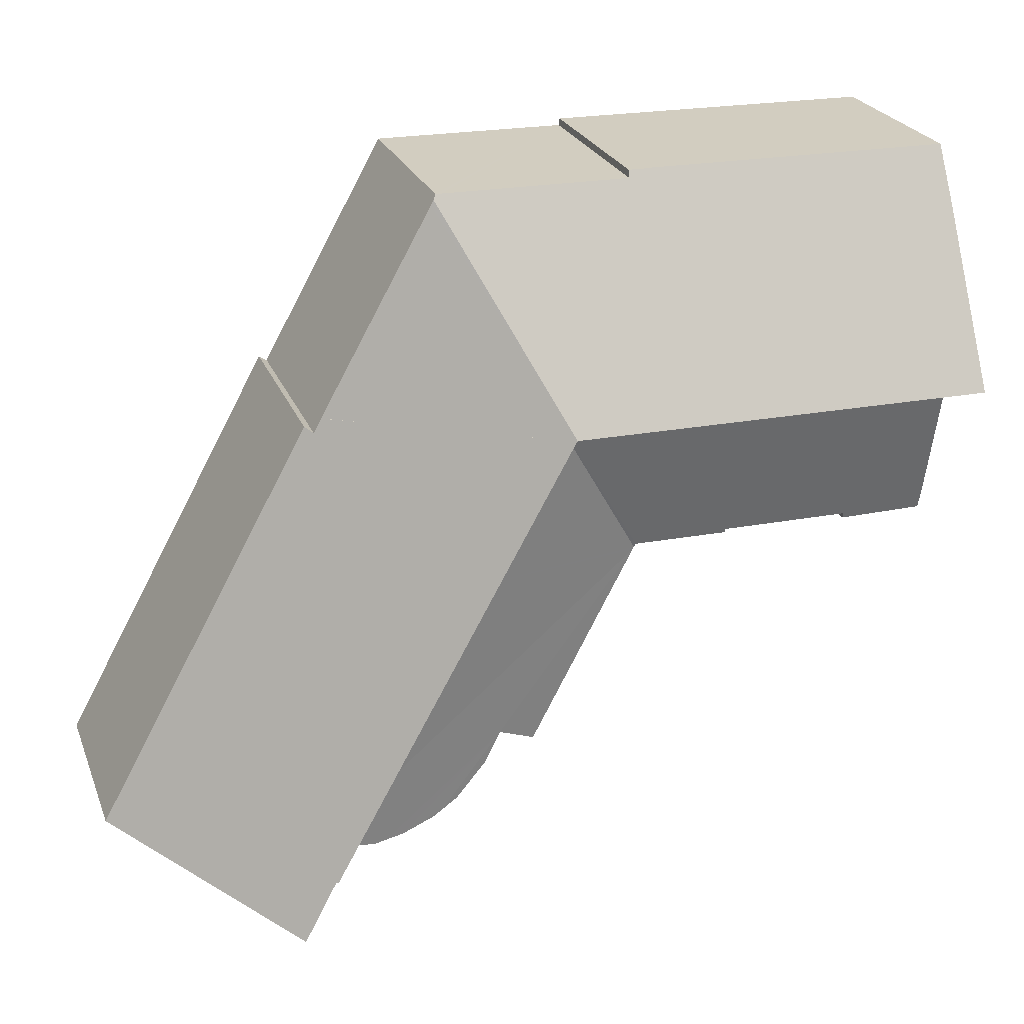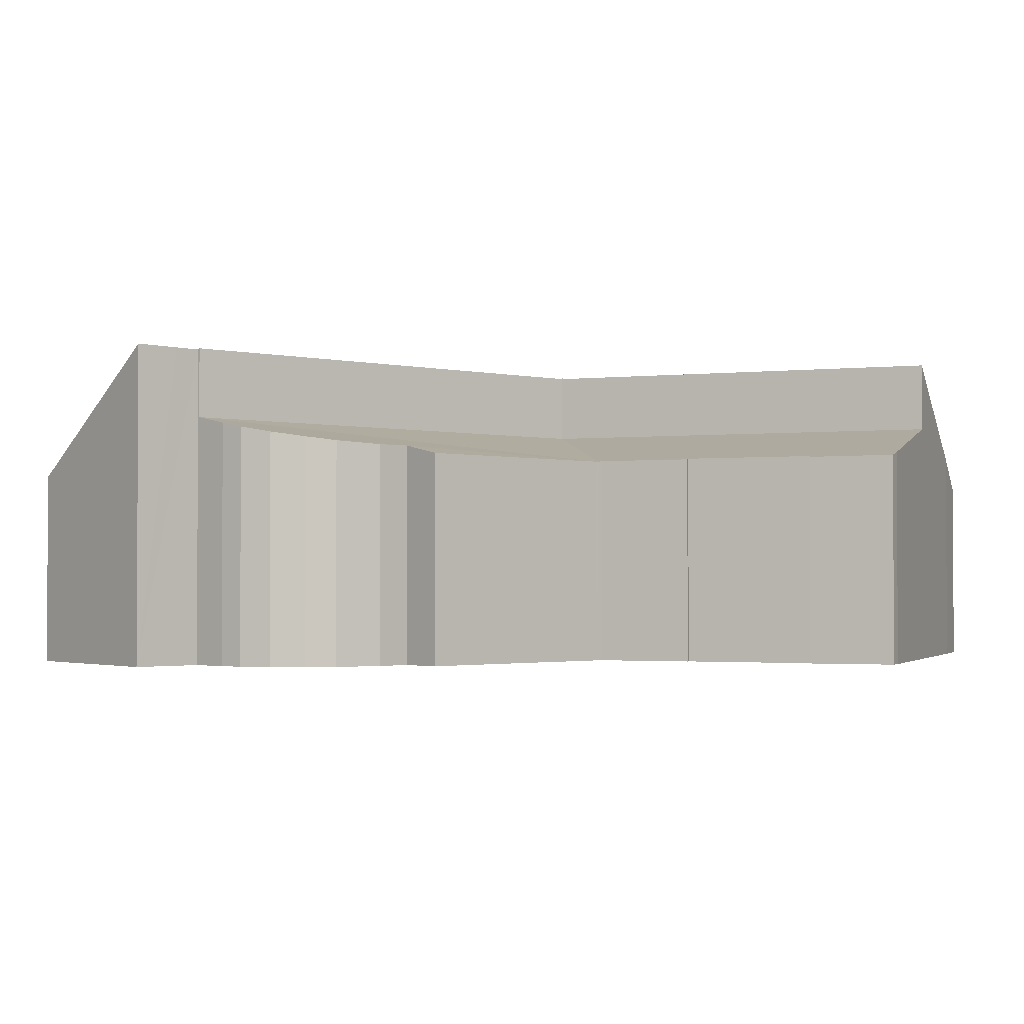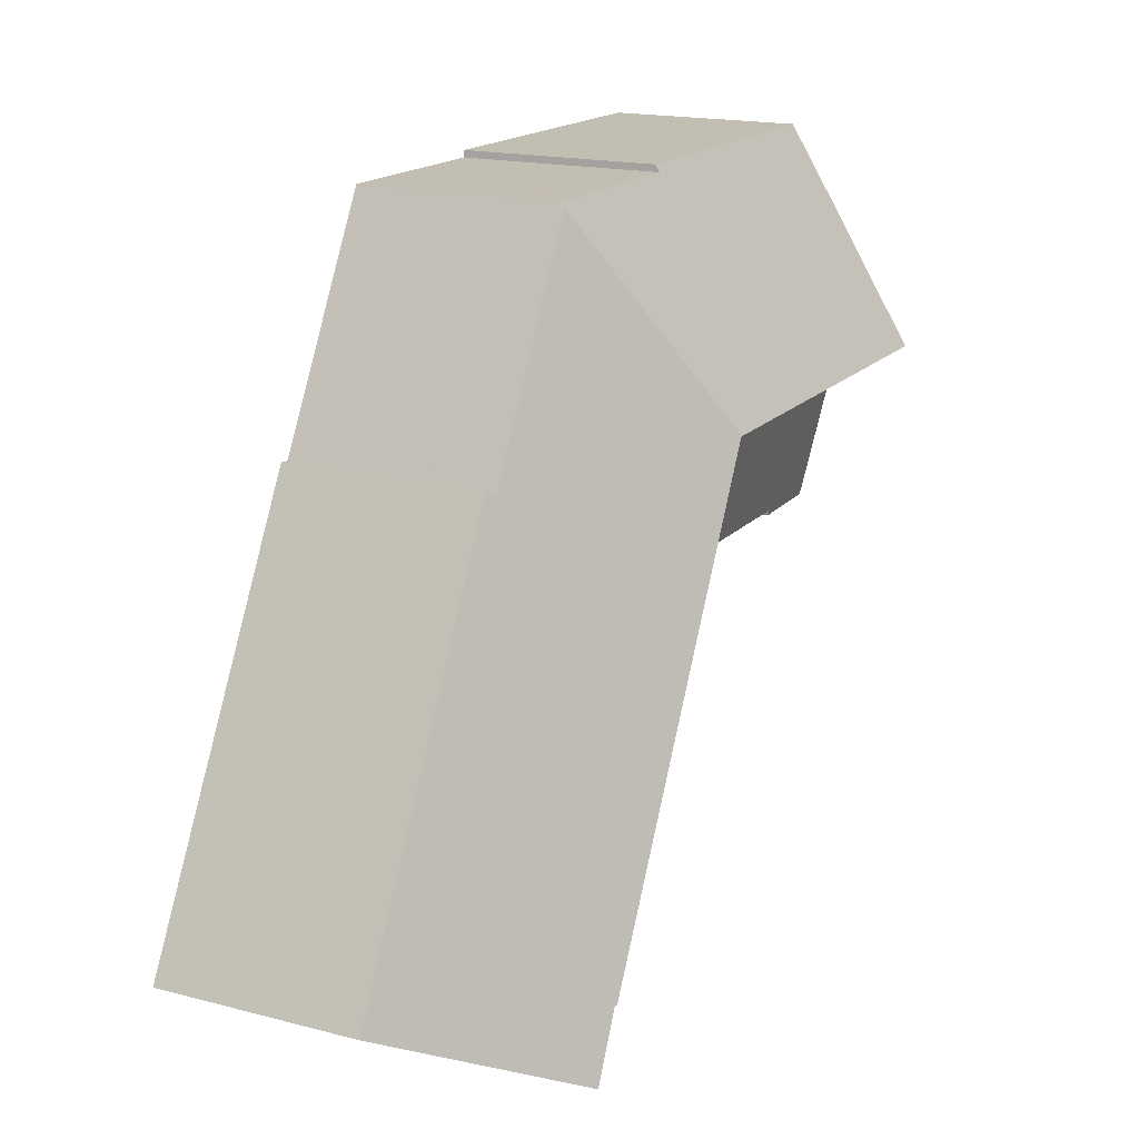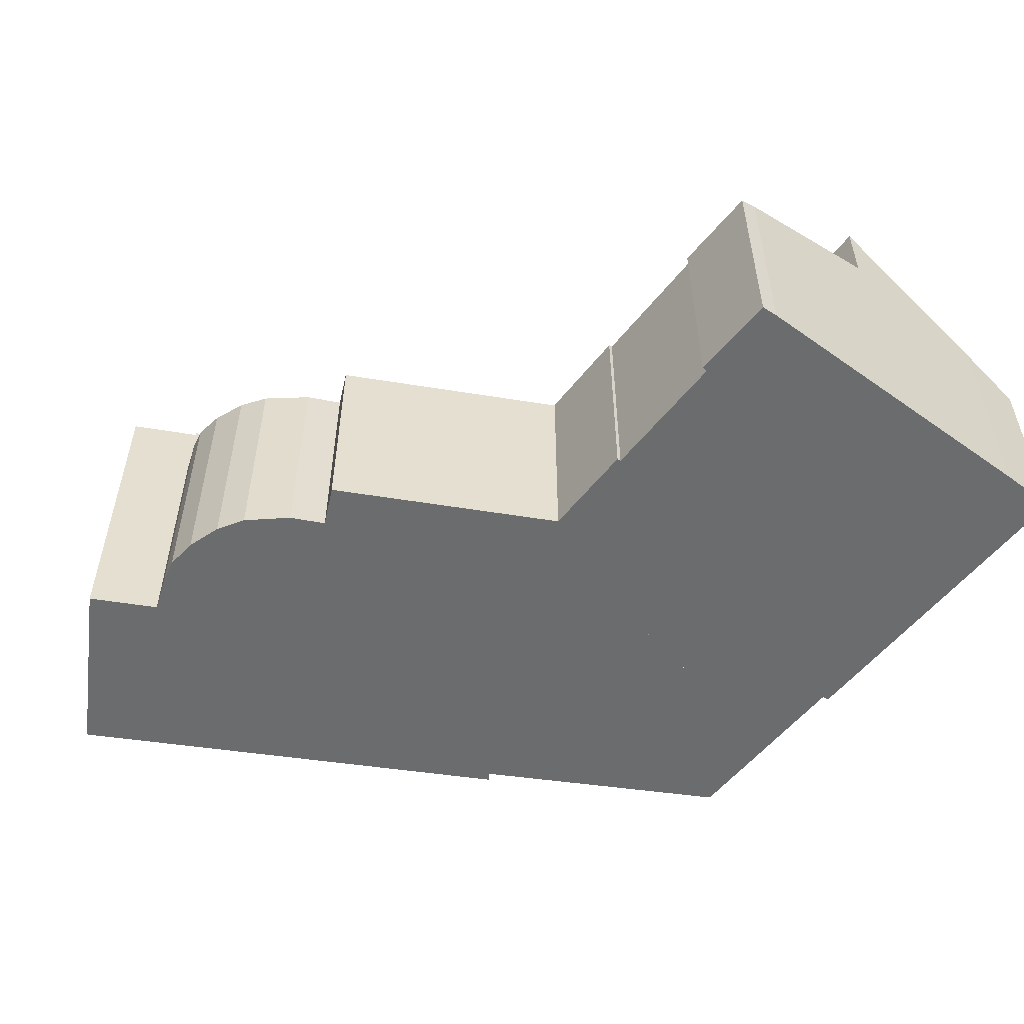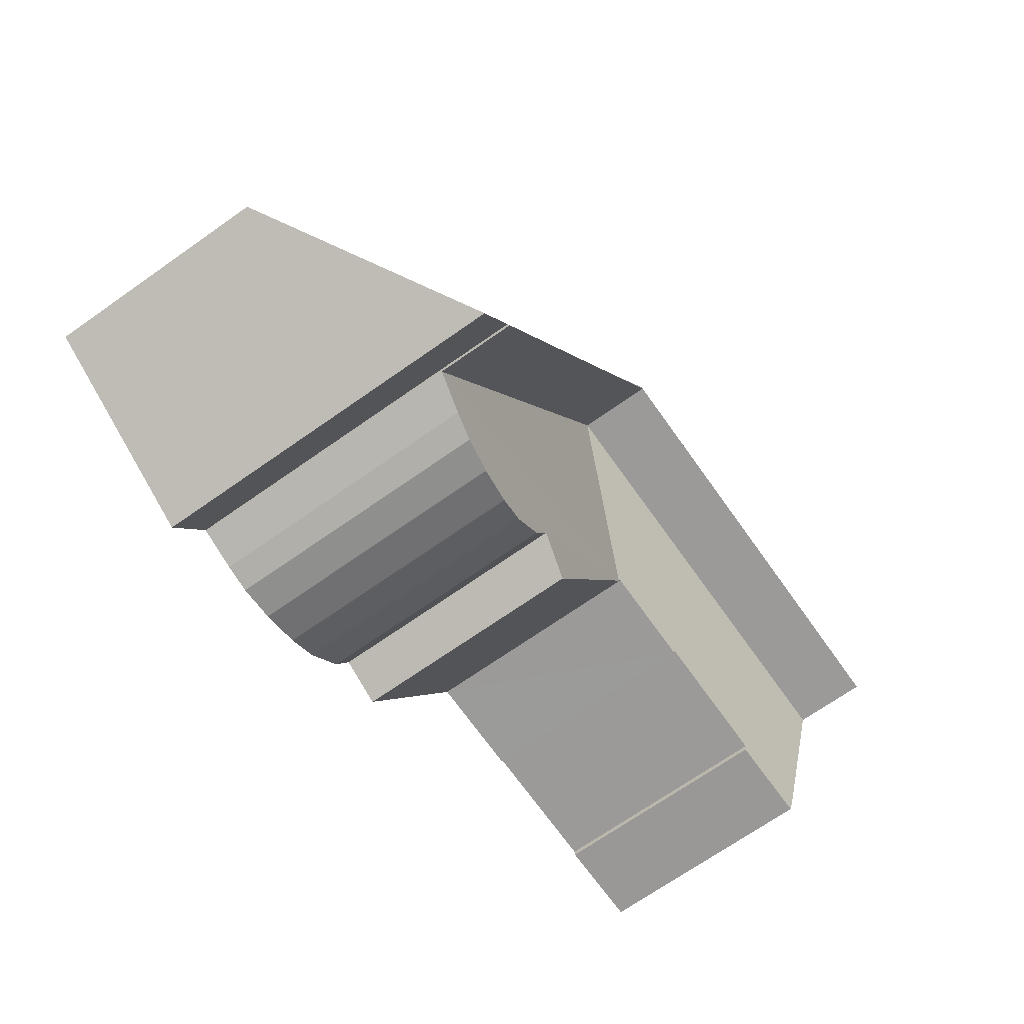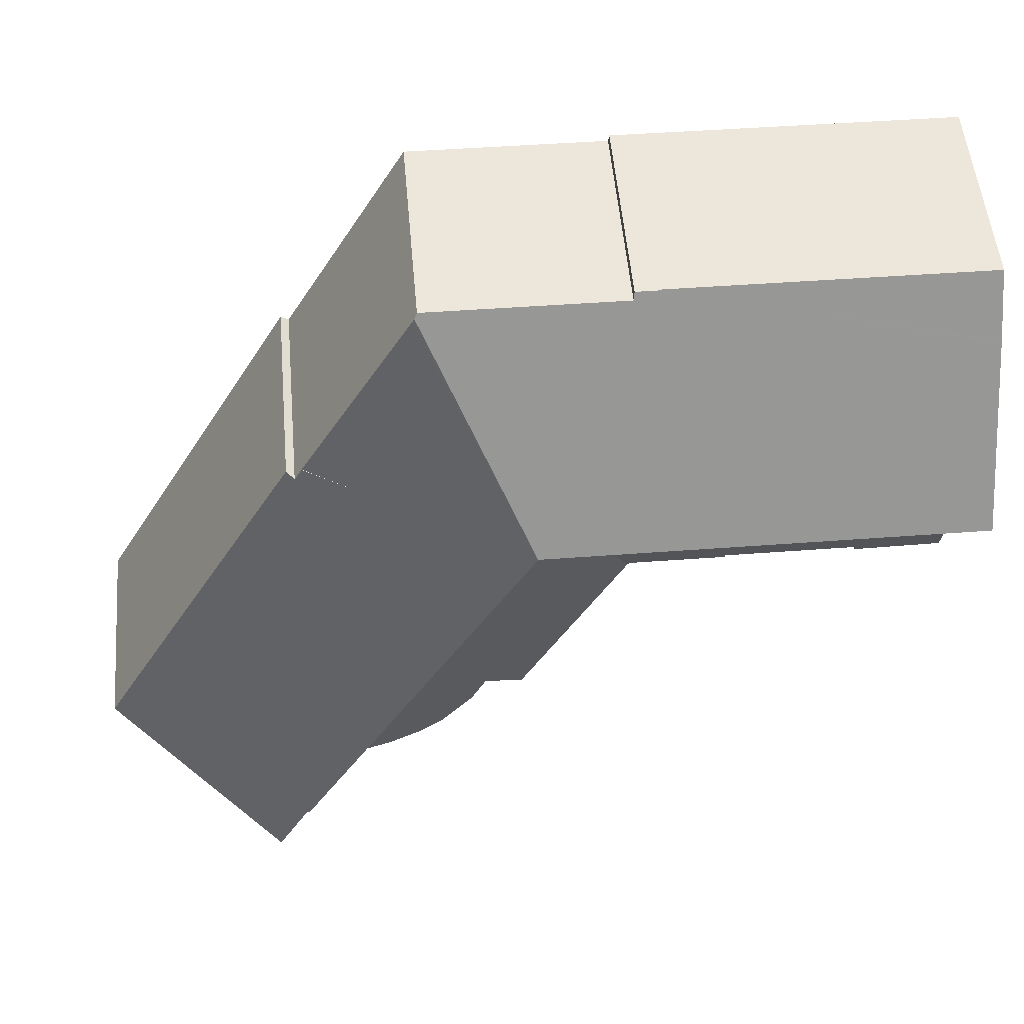
<metadata>
{"format":"obj","ext":"obj","renderer":"f3d","projection":"perspective","resolution":1024,"background":"white","views":[{"elev":24.8,"azim":161.7,"up":"+Z"},{"elev":-1.9,"azim":-159.3,"up":"+Y"},{"elev":17.8,"azim":116.8,"up":"+Z"},{"elev":-53.6,"azim":-127.7,"up":"+Y"},{"elev":-68.9,"azim":125.3,"up":"+Z"},{"elev":53.3,"azim":175.0,"up":"+Z"}]}
</metadata>
<code>
v  24.45 9.677 -6.347
v  21.98 8.467 1.913
v  26.59 8.438 -6.322
v  17.72 13.56 -6.424
v  21.86 8.467 2.113
v  13.77 8.18 2.499
v  13.81 8.348 2.22
v  12.77 8.18 2.488
v  21.52 8.348 2.308
v  21.75 8.348 2.311
v  26.59 3.871e-16 -6.322
v  21.75 -1.415e-16 2.311
v  21.86 -1.294e-16 2.113
v  21.98 -1.171e-16 1.913
v  17.72 3.934e-16 -6.424
v  24.45 3.886e-16 -6.347
v  12.77 -1.523e-16 2.488
v  13.77 -1.53e-16 2.499
v  13.81 -1.359e-16 2.22
v  21.52 -1.413e-16 2.308
v  0.001 9.604 -0.097
v  9.606 13.52 -6.516
v  0.068 13.52 -6.625
v  17.72 13.52 -6.424
v  12.77 8.14 2.488
v  0 9.545 5.845e-16
v  0.021 8.14 2.343
v  0.021 -1.435e-16 2.343
v  0.068 4.057e-16 -6.625
v  9.606 3.99e-16 -6.516
v  0 0 0
v  0.001 5.94e-18 -0.097
v  21.51 9.455 -24.14
v  19.54 9.358 -21.32
v  22.2 9.547 -24.54
v  20.19 9.349 -22.65
v  13.51 8.953 -13.76
v  18.39 9.079 -21.86
v  17.91 8.962 -22.09
v  27.79 10.56 -24.57
v  21.74 10.56 -13.67
v  13.46 8.953 -13.66
v  17.72 10.56 -6.424
v  24.03 9.813 -25.23
v  22.61 9.597 -24.78
v  24.82 9.949 -25.3
v  25.36 10.04 -25.34
v  26.36 10.25 -25.1
v  0.134 9.137 -12.99
v  3.768 8.967 -13.71
v  0.178 8.983 -13.68
v  0.068 10.56 -6.625
v  3.791 9.018 -13.48
v  9.331 9.018 -13.42
v  9.606 10.56 -6.516
v  13.27 8.986 -13.52
v  13.38 8.986 -13.52
v  9.331 8.982 -13.58
v  27.79 1.505e-15 -24.57
v  26.36 1.537e-15 -25.1
v  25.36 1.552e-15 -25.34
v  24.03 1.545e-15 -25.23
v  24.82 1.549e-15 -25.3
v  22.61 1.518e-15 -24.78
v  13.38 8.276e-16 -13.52
v  9.331 8.314e-16 -13.58
v  13.27 8.277e-16 -13.52
v  9.331 8.217e-16 -13.42
v  3.791 8.255e-16 -13.48
v  0.178 8.375e-16 -13.68
v  3.768 8.394e-16 -13.71
v  21.51 1.478e-15 -24.14
v  22.2 1.503e-15 -24.54
v  20.19 1.387e-15 -22.65
v  19.54 1.305e-15 -21.32
v  17.91 1.353e-15 -22.09
v  13.51 8.426e-16 -13.76
v  13.46 8.365e-16 -13.66
v  18.39 1.339e-15 -21.86
v  0.134 7.956e-16 -12.99
v  21.74 8.369e-16 -13.67
v  21.74 13.51 -13.67
v  27.79 13.51 -24.57
v  26.59 8.456 -6.322
v  27.86 13.46 -24.55
v  28.36 13.47 -25.5
v  29.23 13.5 -27.14
v  26.91 8.454 -6.891
v  27.23 8.207 -6.682
v  35.63 8.726 -23.48
v  36.29 8.235 -23.1
v  26.91 4.22e-16 -6.891
v  36.29 1.415e-15 -23.1
v  27.23 4.092e-16 -6.682
v  29.23 1.662e-15 -27.14
v  35.63 1.438e-15 -23.48
v  27.86 1.503e-15 -24.55
v  28.36 1.561e-15 -25.5
g defaultobject
f 1 2 3
f 2 1 4
f 2 4 5
f 6 7 8
f 4 8 7
f 9 4 7
f 5 4 9
f 10 5 9
f 10 2 5
f 2 10 3
f 3 10 11
f 11 10 12
f 11 12 13
f 11 13 14
f 1 15 4
f 15 1 3
f 15 3 11
f 15 11 16
f 15 8 4
f 8 15 17
f 17 6 8
f 6 17 18
f 19 9 7
f 9 19 10
f 10 19 12
f 12 19 20
f 6 19 7
f 19 6 18
f 14 16 11
f 16 14 15
f 15 14 19
f 15 19 17
f 19 14 13
f 19 13 20
f 20 13 12
f 17 19 18
f 21 22 23
f 22 21 24
f 24 21 25
f 25 21 26
f 25 26 27
f 28 25 27
f 25 28 17
f 25 15 24
f 15 25 17
f 15 22 24
f 22 15 23
f 23 15 29
f 29 15 30
f 31 27 26
f 27 31 28
f 29 21 23
f 21 29 26
f 26 29 31
f 31 29 32
f 30 32 29
f 32 30 15
f 32 15 17
f 32 17 31
f 31 17 28
f 33 34 35
f 34 33 36
f 37 38 39
f 38 37 34
f 34 37 40
f 40 37 41
f 41 37 42
f 41 42 43
f 35 44 45
f 44 35 34
f 44 34 46
f 46 34 47
f 47 34 48
f 48 34 40
f 49 50 51
f 50 49 52
f 50 52 53
f 53 52 54
f 54 52 55
f 54 55 56
f 56 55 57
f 57 43 42
f 43 57 55
f 56 58 54
f 59 48 40
f 48 59 60
f 60 47 48
f 47 60 61
f 61 46 47
f 46 61 44
f 44 61 62
f 62 61 63
f 62 45 44
f 45 62 64
f 65 56 57
f 56 65 58
f 58 65 66
f 66 65 67
f 68 53 54
f 53 68 69
f 50 70 51
f 70 50 71
f 64 35 45
f 35 64 33
f 33 64 72
f 72 64 73
f 72 36 33
f 36 72 74
f 36 75 34
f 75 36 74
f 76 37 39
f 37 76 77
f 37 77 42
f 42 77 57
f 57 77 65
f 65 77 78
f 75 38 34
f 38 75 39
f 39 75 76
f 76 75 79
f 58 68 54
f 68 58 66
f 51 80 49
f 80 51 70
f 49 29 52
f 29 49 80
f 69 50 53
f 50 69 71
f 29 55 52
f 55 29 43
f 43 29 30
f 43 30 15
f 41 59 40
f 59 41 43
f 59 43 81
f 81 43 15
f 29 80 30
f 70 30 80
f 69 30 70
f 68 30 69
f 15 30 68
f 66 15 68
f 67 15 66
f 65 15 67
f 77 15 65
f 76 15 77
f 81 15 76
f 75 81 76
f 59 81 75
f 79 75 76
f 74 59 75
f 72 59 74
f 73 59 72
f 64 59 73
f 62 59 64
f 63 59 62
f 61 59 63
f 60 59 61
f 69 70 71
f 1 82 24
f 82 1 83
f 83 1 84
f 83 84 85
f 85 84 86
f 86 84 87
f 87 84 88
f 87 88 89
f 87 89 90
f 90 89 91
f 11 88 84
f 88 11 92
f 89 93 91
f 93 89 94
f 92 89 88
f 89 92 94
f 90 95 87
f 95 90 91
f 95 91 93
f 95 93 96
f 95 86 87
f 86 95 85
f 85 95 97
f 97 95 98
f 59 82 83
f 82 59 24
f 24 59 81
f 24 81 15
f 85 59 83
f 59 85 97
f 15 1 24
f 1 15 84
f 84 15 11
f 11 15 16
f 96 98 95
f 98 96 93
f 98 93 94
f 98 94 97
f 97 94 59
f 59 94 81
f 81 94 92
f 92 15 81
f 15 92 16
f 16 92 11

</code>
